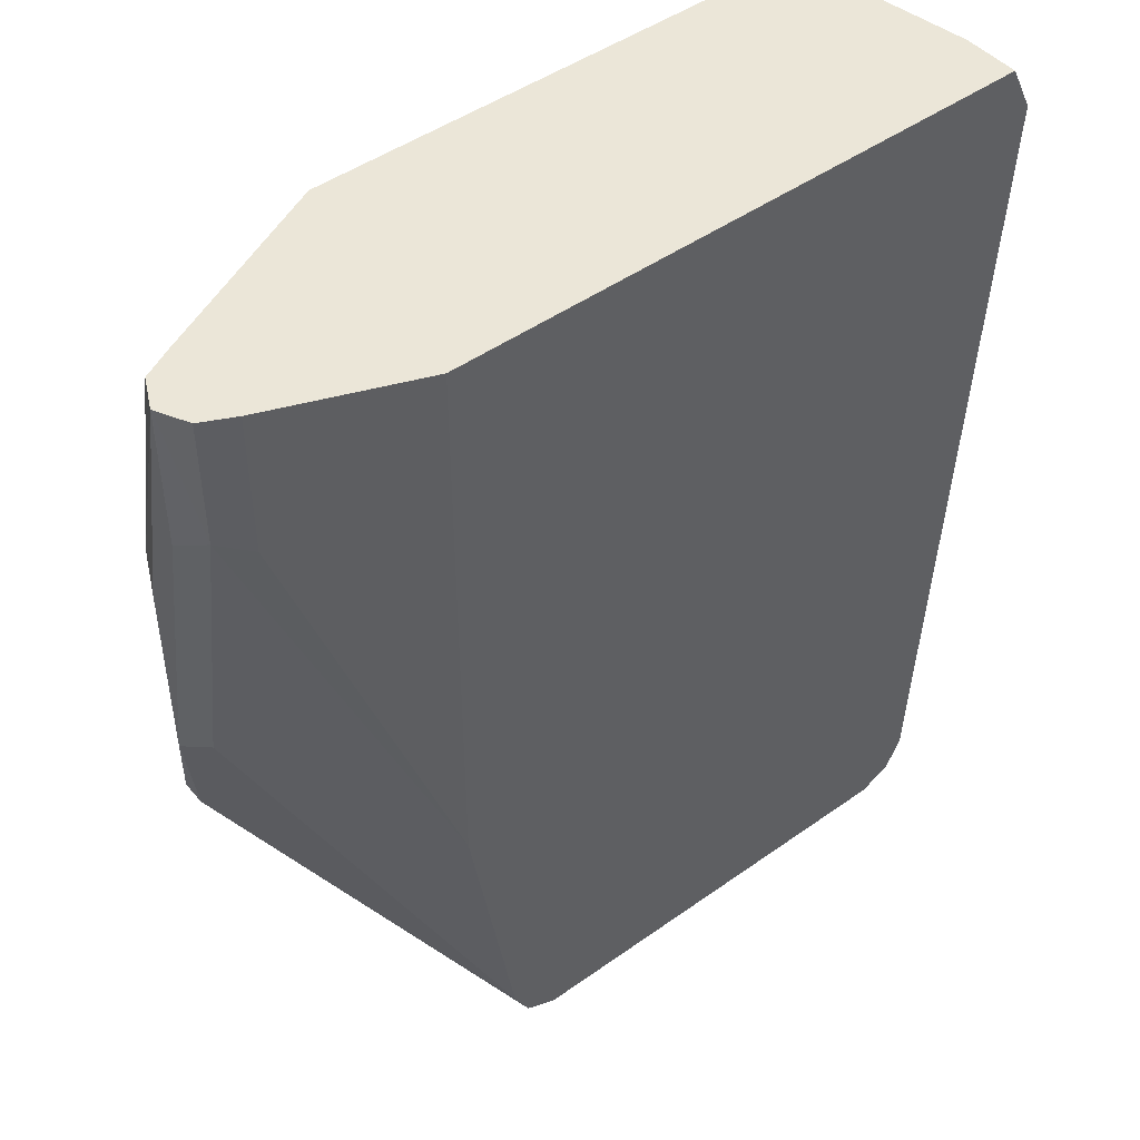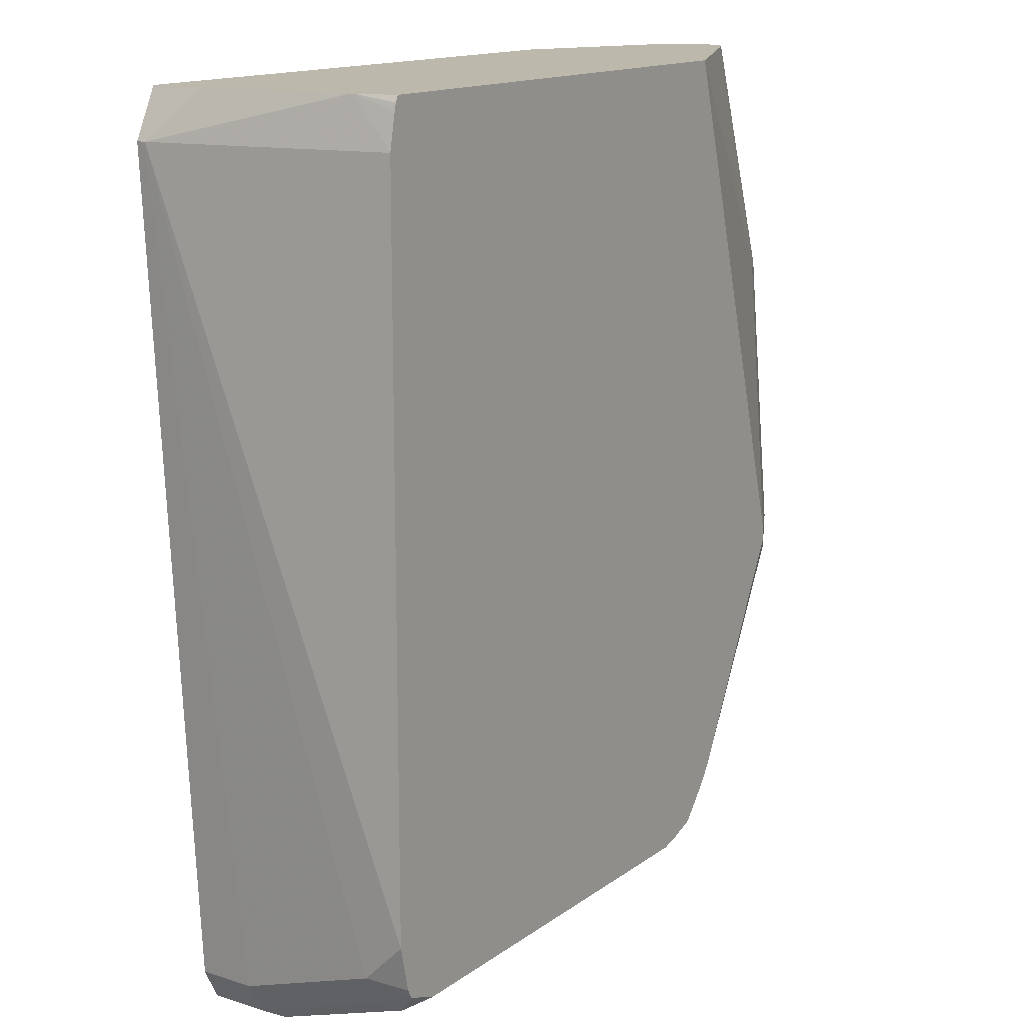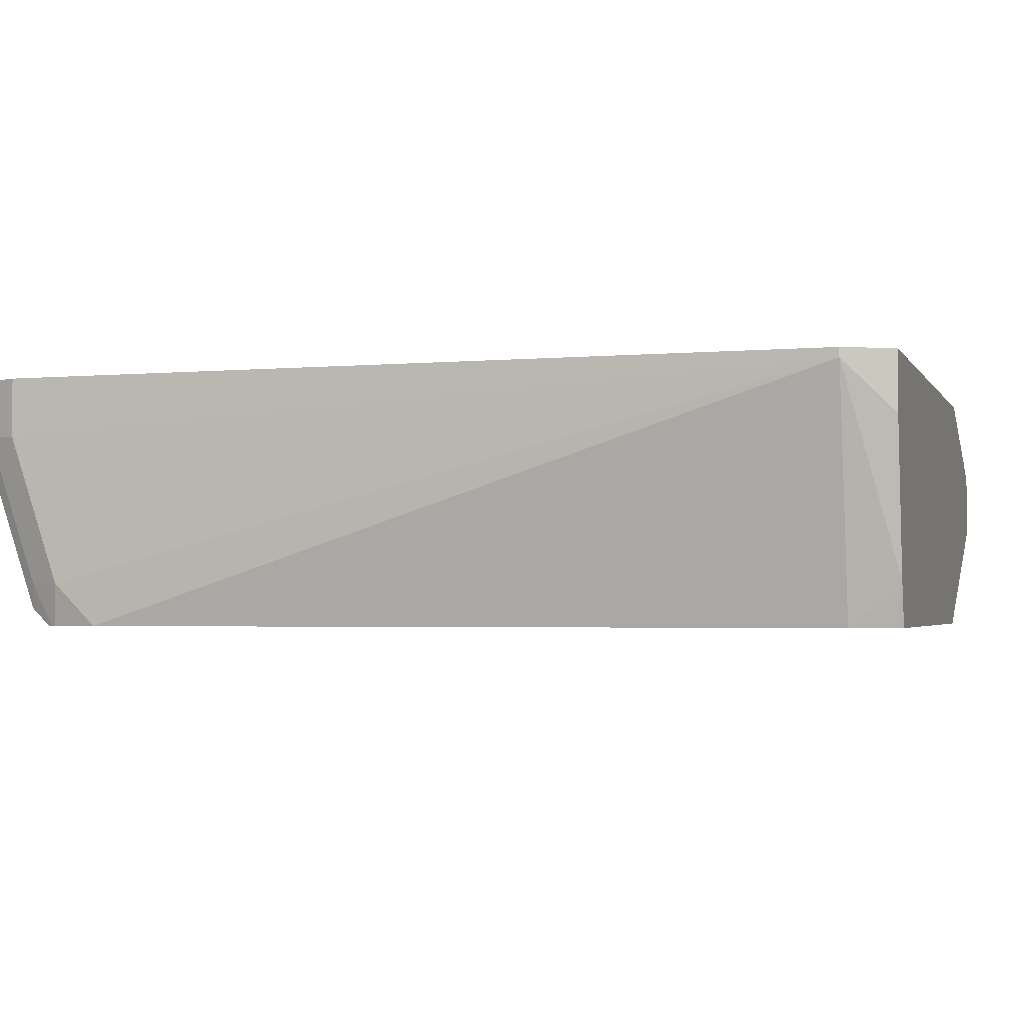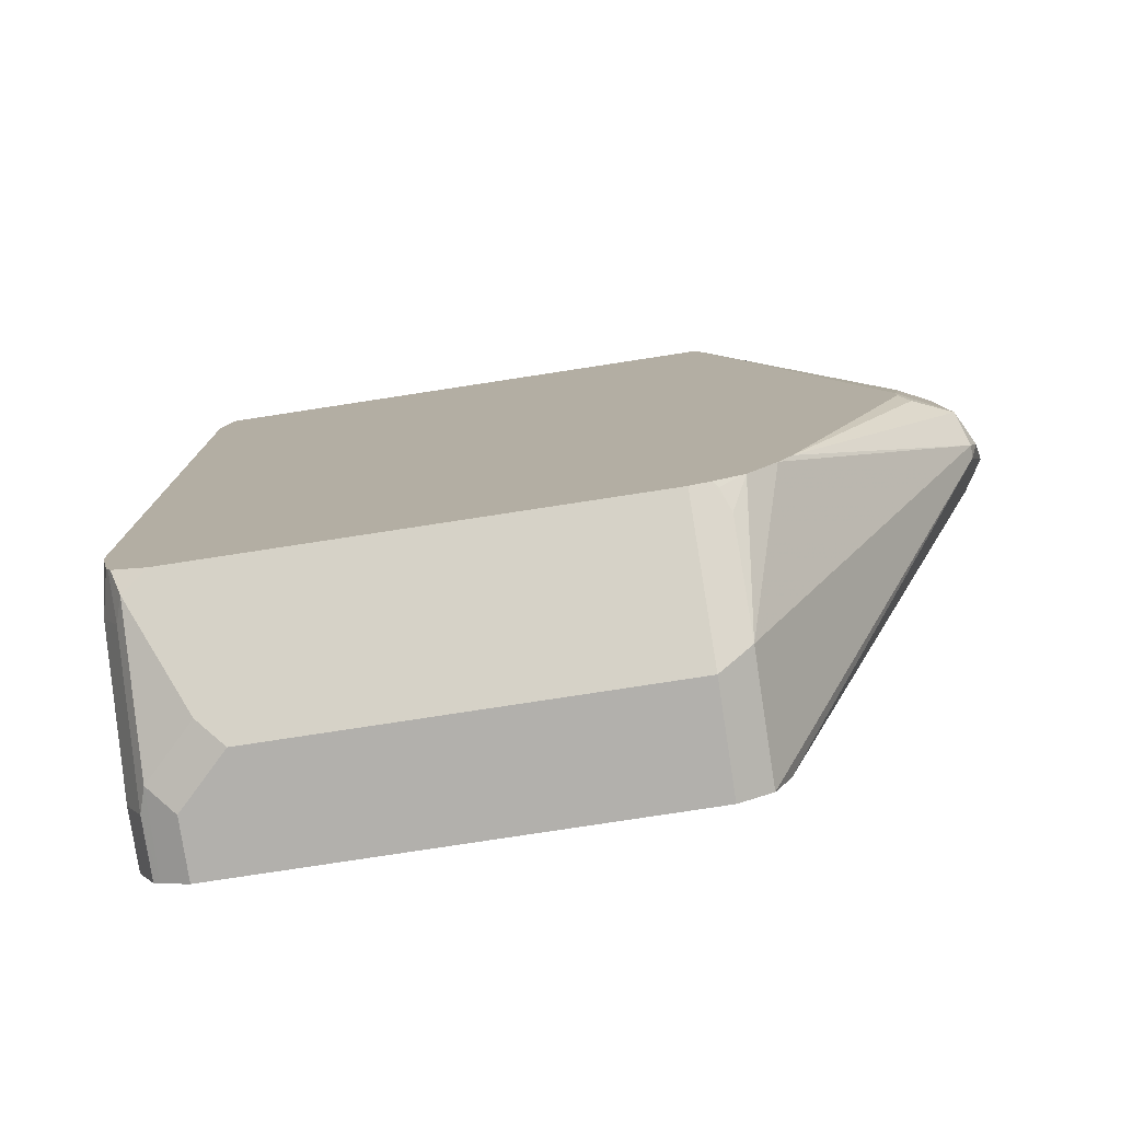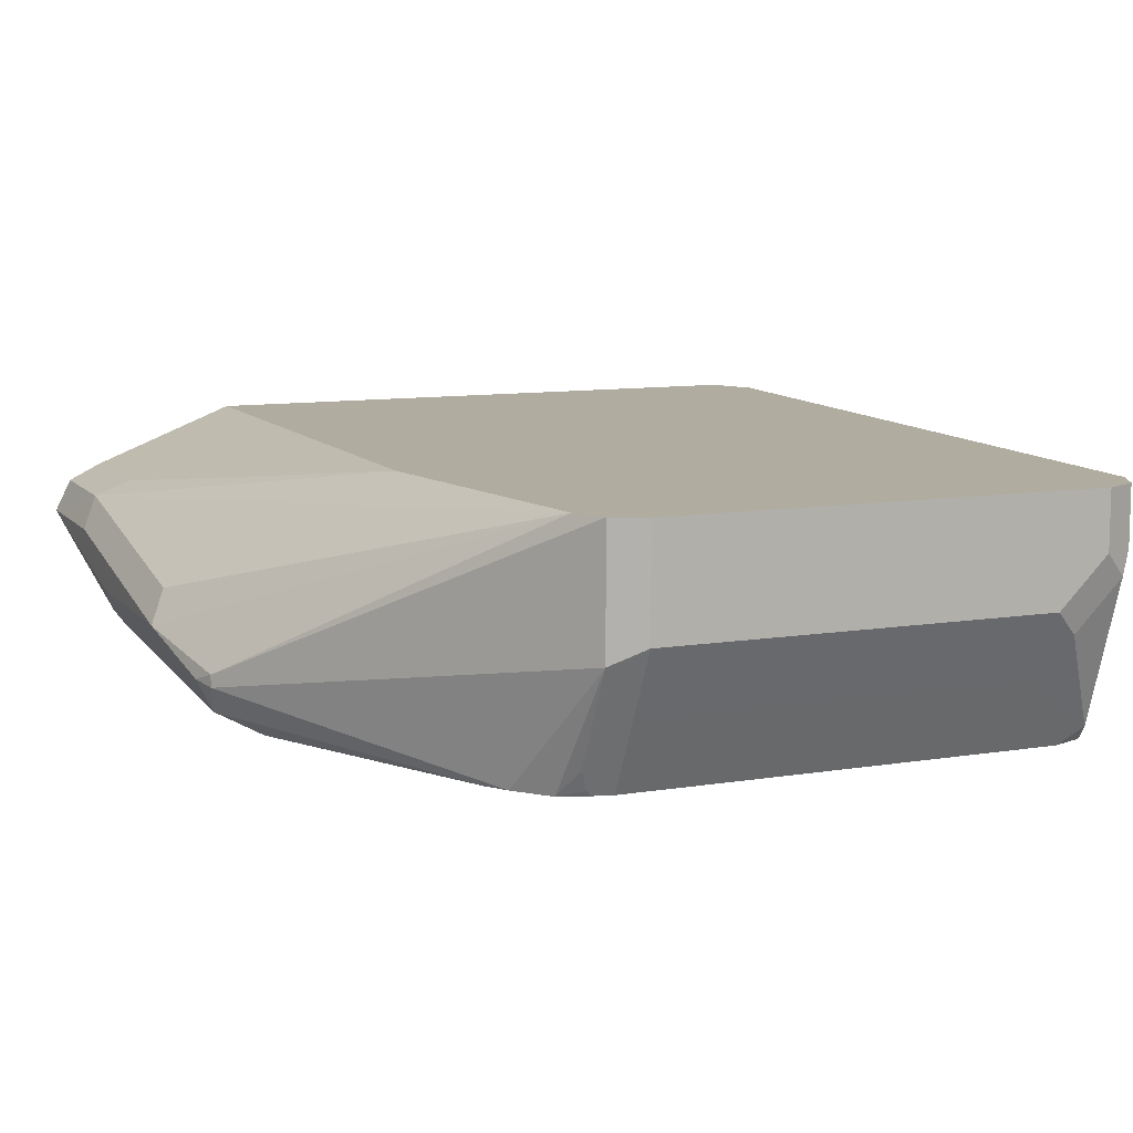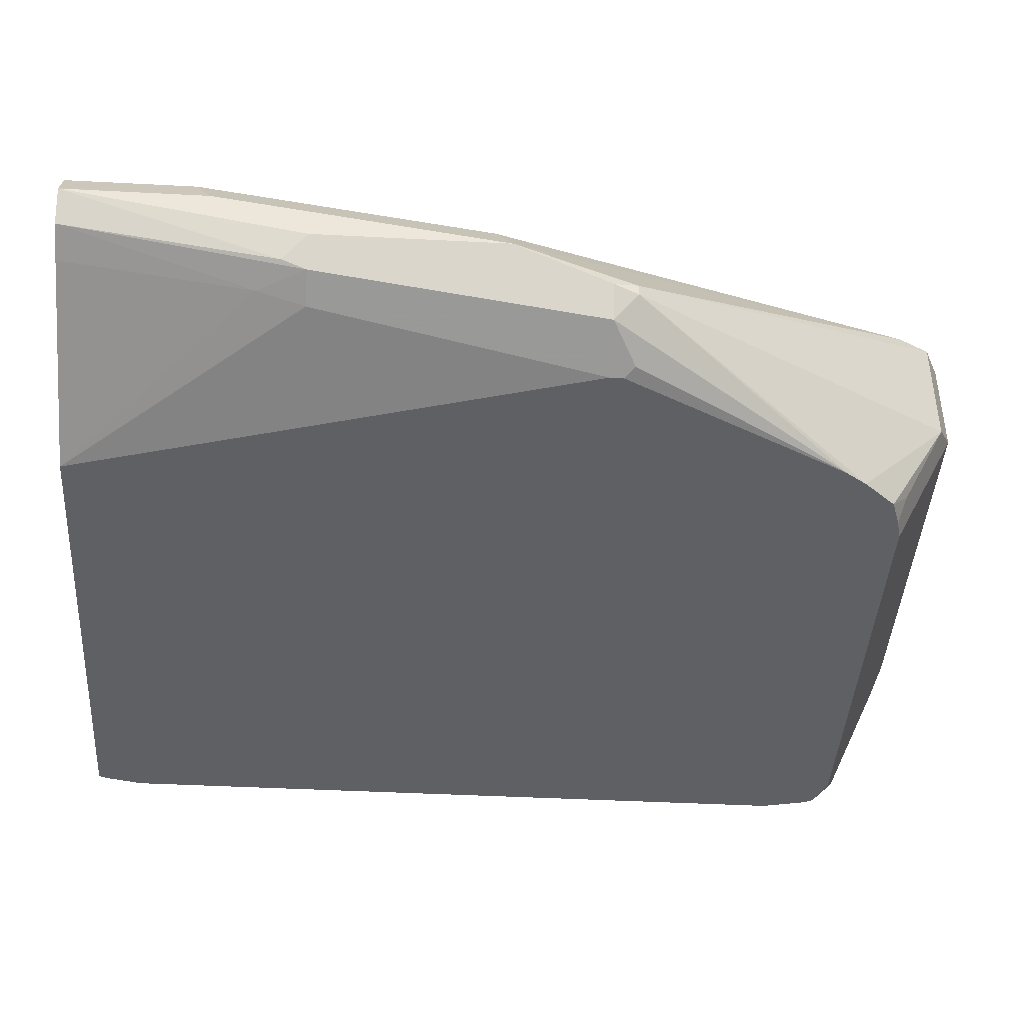
<metadata>
{"format":"obj","ext":"obj","renderer":"f3d","projection":"perspective","resolution":1024,"background":"white","views":[{"elev":46.6,"azim":-39.0,"up":"+Y"},{"elev":14.8,"azim":124.2,"up":"+Y"},{"elev":-2.4,"azim":105.8,"up":"+Z"},{"elev":-78.6,"azim":-171.3,"up":"+Y"},{"elev":10.0,"azim":-22.9,"up":"+Z"},{"elev":-42.4,"azim":-93.6,"up":"+Z"}]}
</metadata>
<code>
v 0.3917 -0.2493 -0.5164
v 0.3739 -0.2493 -0.6029
v 0.3739 -0.2317 -0.5876
v 0.3829 -0.2317 -0.5339
v 0.3845 -0.2348 -0.513
v 0.3917 -0.2493 -0.513
v 0.3739 -0.5519 -0.5342
v 0.3739 -0.5341 -0.5876
v 0.3739 -0.5188 -0.6029
v 0.3714 -0.2368 -0.6029
v 0.3736 -0.2317 -0.589
v 0.3829 -0.2317 -0.513
v 0.3739 -0.5519 -0.513
v 0.3728 -0.5542 -0.513
v 0.3679 -0.5638 -0.5342
v 0.3679 -0.546 -0.5876
v 0.3701 -0.536 -0.6029
v 0.3708 -0.2344 -0.6029
v 0.3707 -0.234 -0.6029
v 0.3696 -0.2317 -0.6029
v 0.1603 -0.2317 -0.513
v 0.3679 -0.5638 -0.513
v 0.3657 -0.5649 -0.513
v 0.365 -0.5653 -0.5431
v 0.3682 -0.5395 -0.6029
v 0.3692 -0.5377 -0.6029
v 0.365 -0.5475 -0.5965
v 0.1771 -0.2317 -0.6029
v 0.1068 -0.2317 -0.5342
v 0.1603 -0.4451 -0.513
v 0.3561 -0.5697 -0.513
v 0.3561 -0.5697 -0.5342
v 0.3383 -0.5697 -0.552
v 0.3472 -0.5653 -0.5608
v 0.3561 -0.5443 -0.6029
v 0.3383 -0.5579 -0.5757
v 0.1959 -0.5579 -0.5757
v 0.1959 -0.5443 -0.6029
v 0.1068 -0.3205 -0.5876
v 0.1046 -0.3027 -0.5831
v 0.1068 -0.2317 -0.5698
v 0.1197 -0.4273 -0.6029
v 0.09498 -0.2317 -0.5401
v 0.1068 -0.2849 -0.5342
v 0.1781 -0.5519 -0.513
v 0.09498 -0.279 -0.5401
v 0.1959 -0.5697 -0.513
v 0.1959 -0.5697 -0.552
v 0.184 -0.5638 -0.5579
v 0.184 -0.546 -0.5935
v 0.1886 -0.5425 -0.6029
v 0.09498 -0.3205 -0.5816
v 0.1009 -0.4273 -0.5935
v 0.09498 -0.2317 -0.5638
v 0.1067 -0.2317 -0.5697
v 0.1197 -0.4323 -0.6029
v 0.08917 -0.2317 -0.5517
v 0.09794 -0.4362 -0.5787
v 0.1797 -0.5553 -0.513
v 0.09498 -0.3858 -0.5579
v 0.08905 -0.3917 -0.5698
v 0.08905 -0.2849 -0.552
v 0.1925 -0.5681 -0.513
v 0.09794 -0.4362 -0.5831
v 0.1679 -0.5265 -0.6029
v 0.178 -0.5386 -0.6029
v 0.1782 -0.5388 -0.6029
v 0.184 -0.5638 -0.513
v 0.187 -0.543 -0.6009
v 0.1792 -0.5391 -0.6029
v 0.08905 -0.3205 -0.5698
v 0.0935 -0.3116 -0.5787
v 0.09498 -0.4273 -0.5816
v 0.1158 -0.4362 -0.6009
v 0.1627 -0.5188 -0.6029
v 0.08905 -0.2317 -0.552
f 37 49 50
f 42 56 53
f 34 37 36
f 34 48 37
f 37 48 49
f 37 50 38
f 39 53 52
f 39 52 40
f 39 42 53
f 40 52 54
f 40 54 55
f 33 48 34
f 43 57 46
f 40 55 41
f 38 50 51
f 31 33 32
f 27 37 38
f 31 47 48
f 24 33 34
f 24 32 33
f 45 58 59
f 24 34 27
f 25 27 35
f 27 34 36
f 27 36 37
f 27 38 35
f 28 39 40
f 28 40 41
f 28 42 39
f 29 43 46
f 29 46 44
f 30 44 46
f 30 46 45
f 31 48 33
f 45 46 60
f 53 64 73
f 45 61 58
f 53 56 74
f 53 74 75
f 53 75 64
f 54 72 76
f 56 75 74
f 57 76 62
f 58 73 64
f 58 68 59
f 58 61 73
f 61 62 76
f 61 76 71
f 64 75 65
f 67 70 69
f 23 32 24
f 71 76 72
f 52 61 71
f 52 73 61
f 52 53 73
f 52 72 54
f 46 57 62
f 46 62 61
f 46 61 60
f 47 63 48
f 48 63 49
f 49 64 65
f 49 65 66
f 45 60 61
f 49 66 67
f 49 63 68
f 49 68 58
f 49 58 64
f 50 67 69
f 50 69 51
f 51 69 70
f 52 71 72
f 49 67 50
f 23 31 32
f 5 22 14
f 21 29 44
f 2 67 66
f 2 66 65
f 2 65 75
f 2 75 56
f 2 56 42
f 2 42 28
f 2 70 67
f 2 28 20
f 2 19 18
f 2 18 10
f 3 11 20
f 3 20 28
f 3 28 41
f 3 41 55
f 2 20 19
f 2 51 70
f 2 38 51
f 2 35 38
f 1 2 3
f 1 3 4
f 1 4 5
f 21 44 30
f 1 6 13
f 1 13 7
f 1 7 8
f 1 8 9
f 1 9 2
f 2 10 11
f 2 11 3
f 2 9 17
f 2 17 26
f 2 26 25
f 2 25 35
f 3 55 54
f 3 54 76
f 1 5 6
f 3 57 43
f 7 15 16
f 7 16 8
f 8 16 17
f 8 17 9
f 10 18 11
f 11 18 19
f 11 19 20
f 14 22 15
f 15 22 23
f 15 23 24
f 15 24 27
f 15 27 16
f 16 25 26
f 16 27 25
f 3 76 57
f 7 14 15
f 7 13 14
f 16 26 17
f 5 14 13
f 5 13 6
f 3 21 12
f 3 12 4
f 4 12 5
f 5 12 21
f 5 21 30
f 5 30 45
f 3 29 21
f 5 59 68
f 5 23 22
f 5 45 59
f 5 31 23
f 3 43 29
f 5 63 47
f 5 68 63
f 5 47 31

</code>
